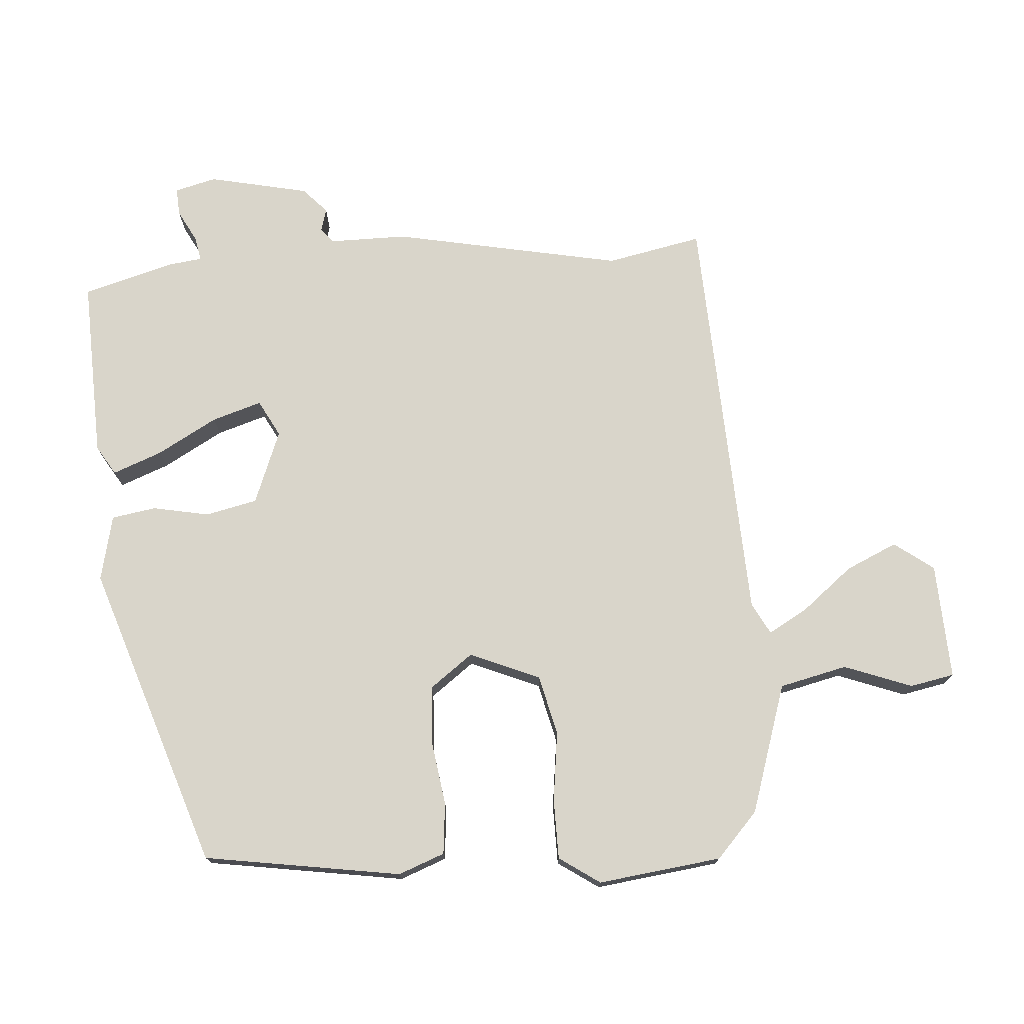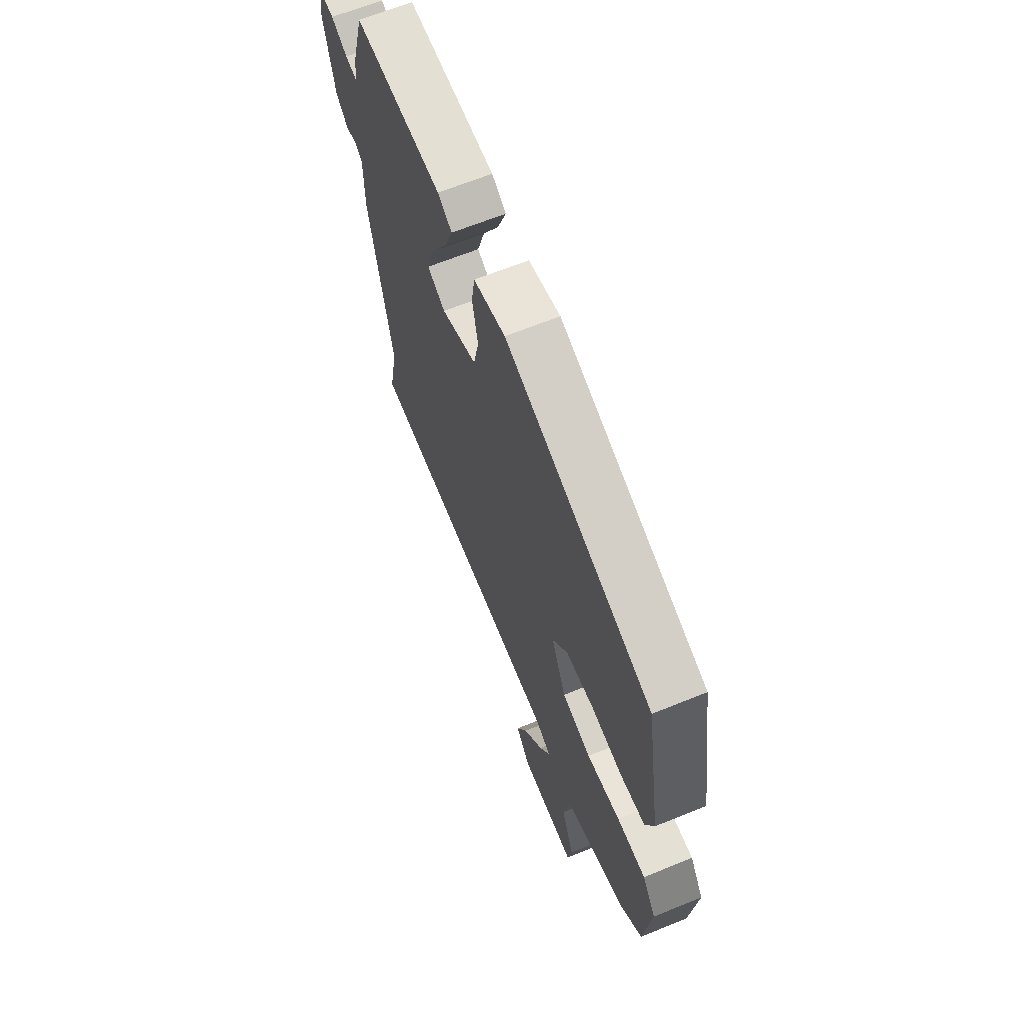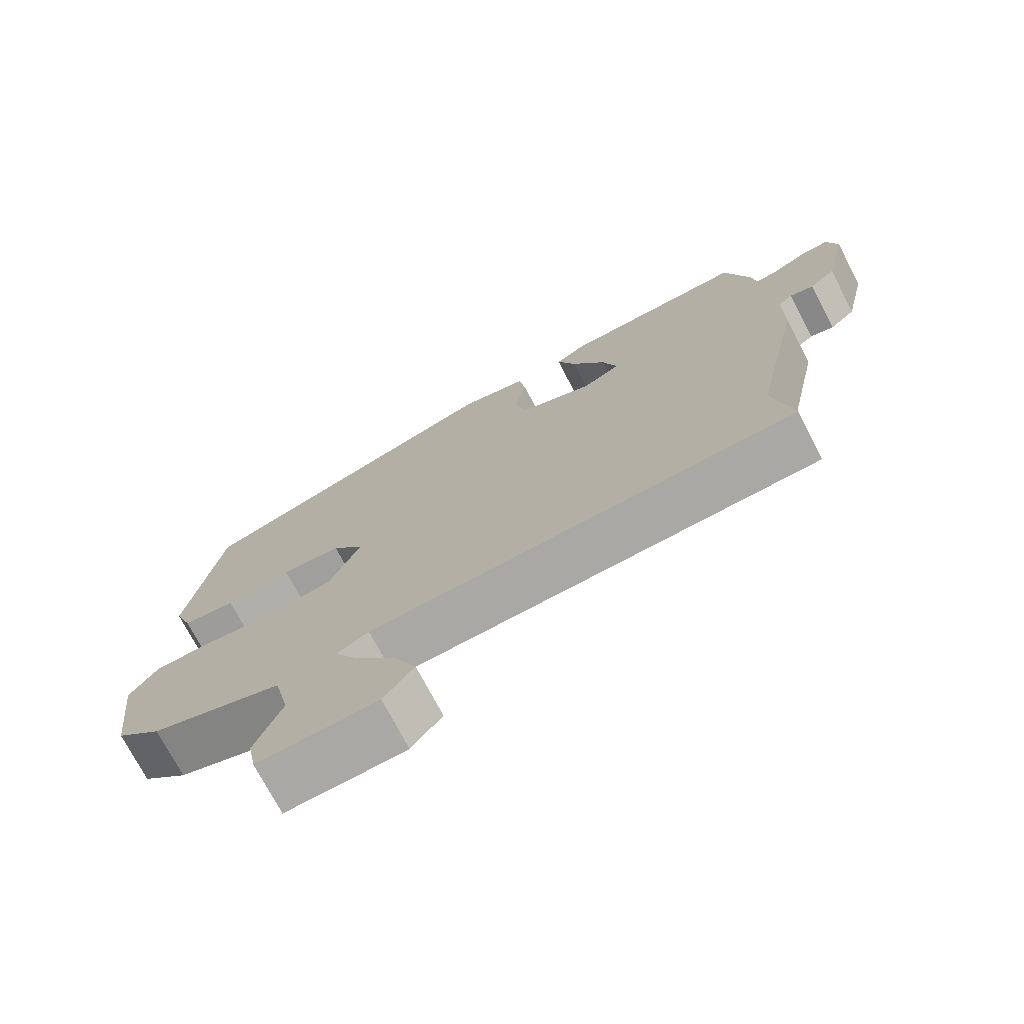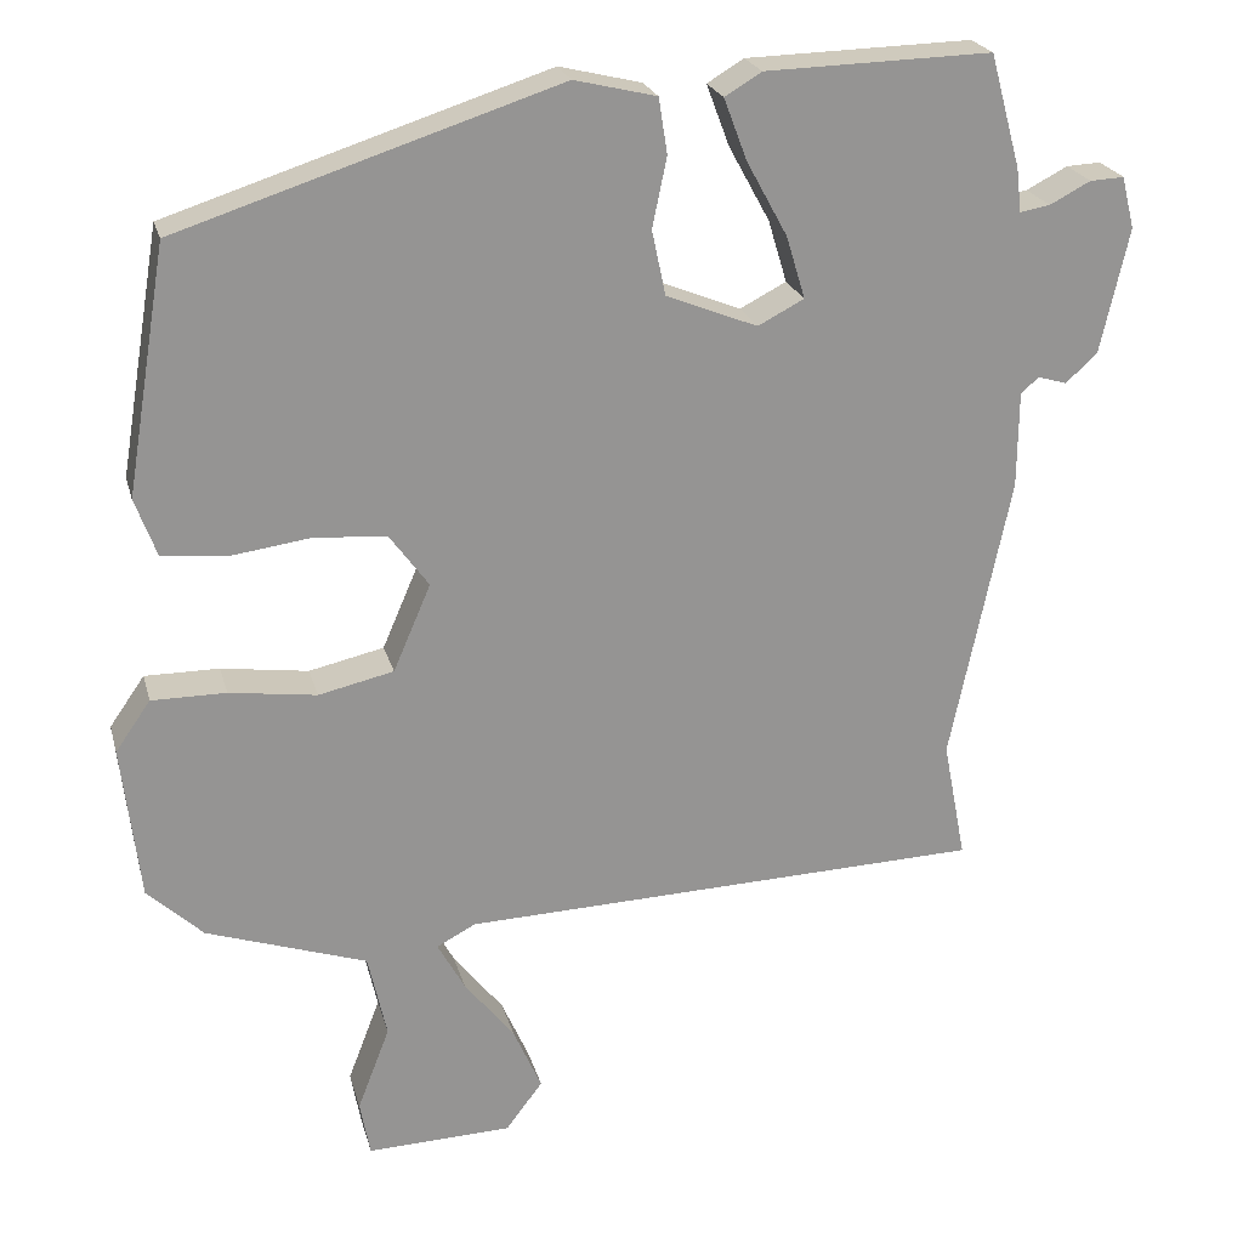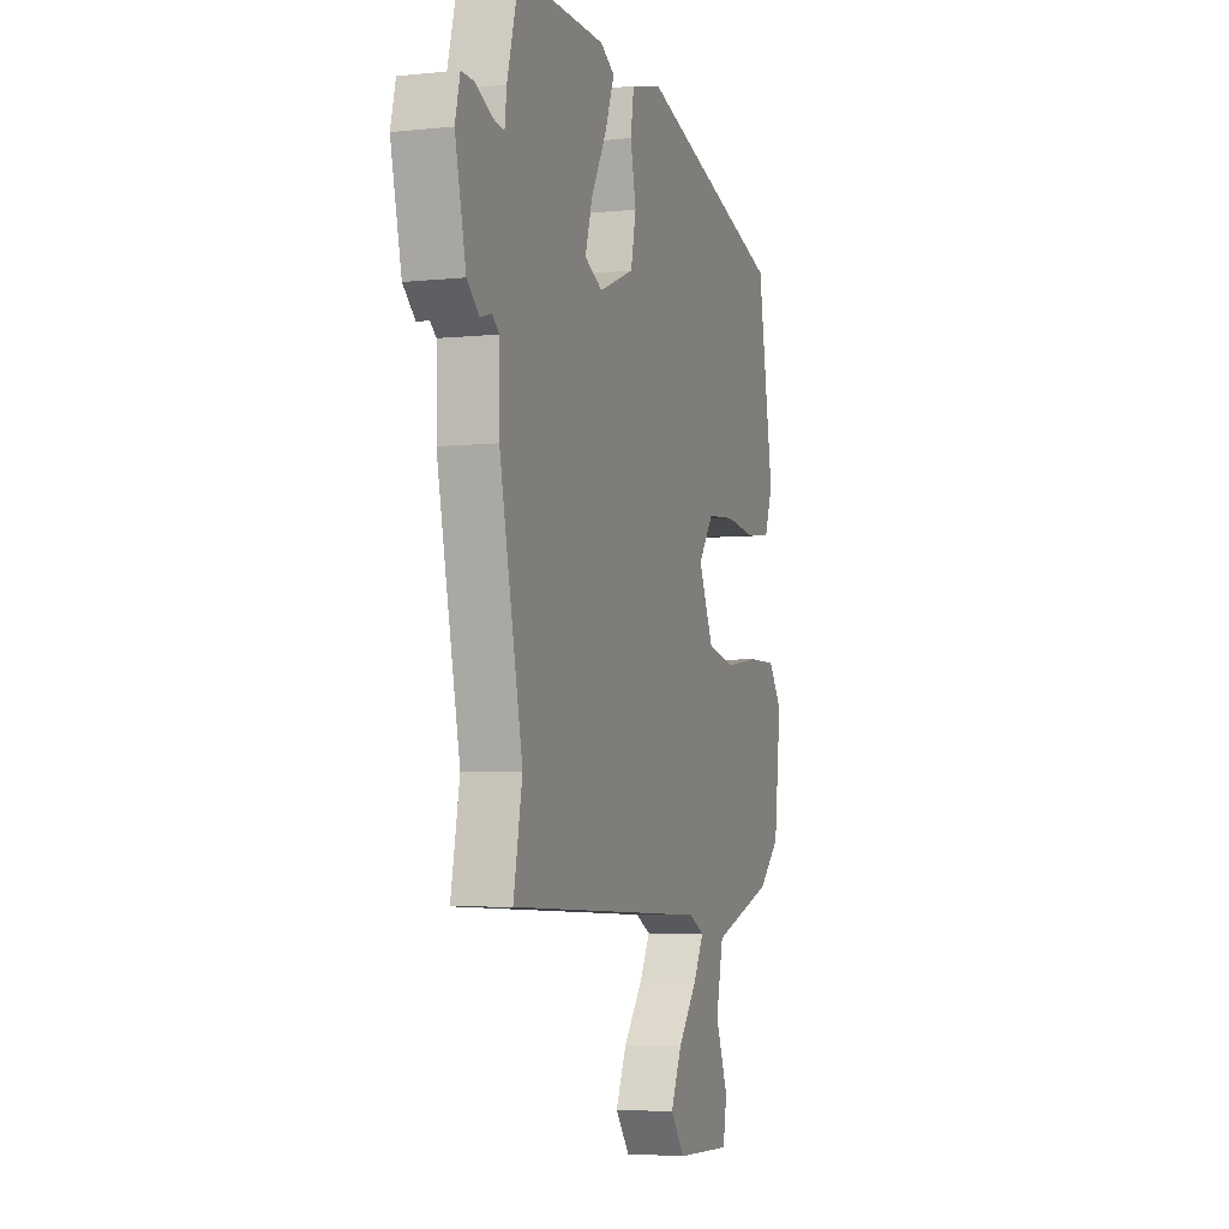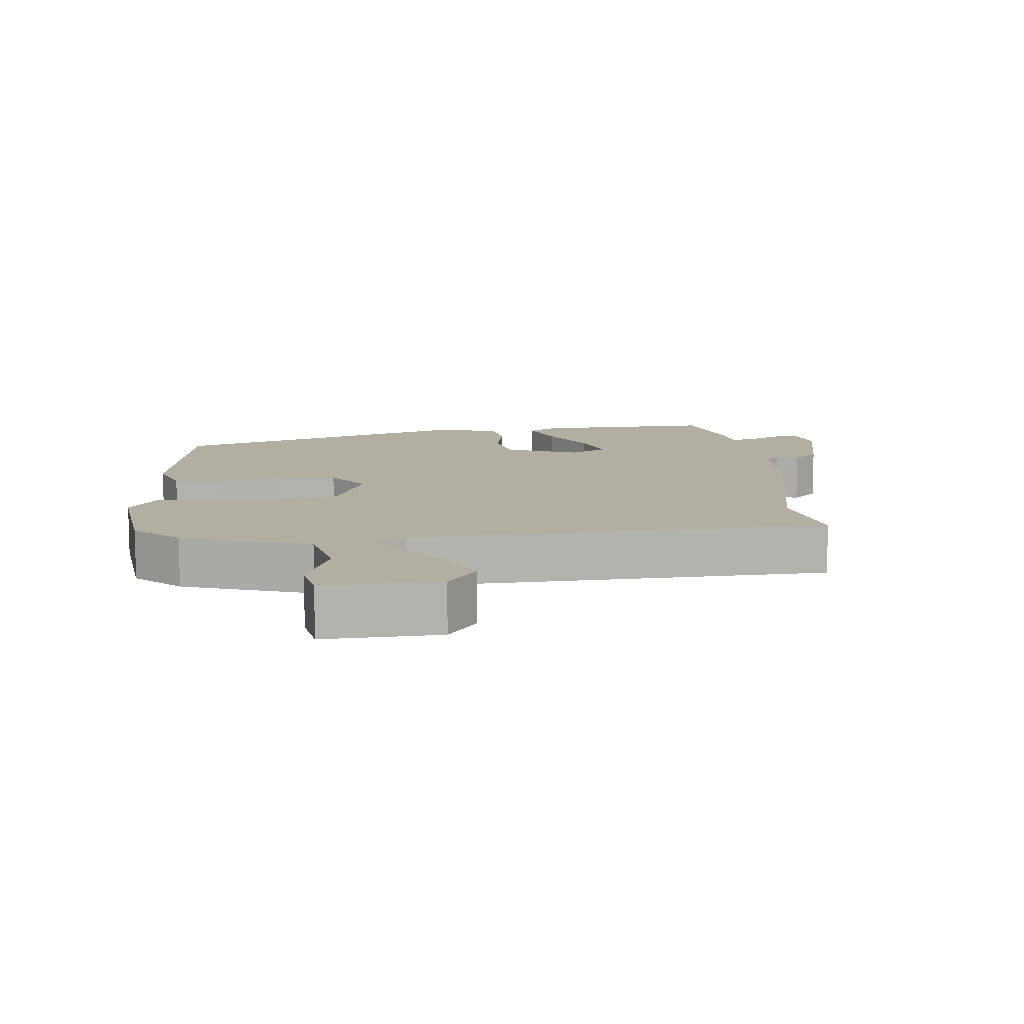
<metadata>
{"format":"obj","ext":"obj","renderer":"f3d","projection":"perspective","resolution":1024,"background":"white","views":[{"elev":74.6,"azim":85.3,"up":"+Y"},{"elev":65.4,"azim":67.8,"up":"+Z"},{"elev":-73.9,"azim":-152.3,"up":"+Z"},{"elev":22.8,"azim":165.9,"up":"+Z"},{"elev":-4.6,"azim":-71.1,"up":"+Z"},{"elev":10.8,"azim":173.8,"up":"+Y"}]}
</metadata>
<code>
v -0.492 0.07 0.471
v -0.227 0.07 0.464
v -0.184 0.07 0.438
v -0.211 0.07 0.366
v -0.259 0.07 0.278
v -0.281 0.07 0.205
v -0.227 0.07 0.177
v -0.12 0.07 0.22
v -0.104 0.07 0.296
v -0.121 0.07 0.378
v -0.111 0.07 0.443
v -0.015 0.07 0.466
v 0.43 0.07 0.322
v 0.478 0.07 0.034
v 0.453 0.07 -0.034
v 0.378 0.07 -0.042
v 0.284 0.07 -0.029
v 0.199 0.07 -0.035
v 0.153 0.07 -0.098
v 0.197 0.07 -0.2
v 0.285 0.07 -0.22
v 0.387 0.07 -0.206
v 0.474 0.07 -0.206
v 0.515 0.07 -0.265
v 0.494 0.07 -0.446
v 0.429 0.07 -0.507
v 0.241 0.07 -0.57
v 0.219 0.07 -0.669
v 0.257 0.07 -0.768
v 0.245 0.07 -0.833
v 0.075 0.07 -0.827
v 0.032 0.07 -0.77
v 0.065 0.07 -0.695
v 0.124 0.07 -0.62
v 0.156 0.07 -0.562
v 0.11 0.07 -0.538
v -0.503 0.07 -0.516
v -0.476 0.07 -0.376
v -0.546 0.07 -0.041
v -0.547 0.07 0.072
v -0.568 0.07 0.09
v -0.602 0.07 0.08
v -0.639 0.07 0.114
v -0.672 0.07 0.26
v -0.657 0.07 0.321
v -0.617 0.07 0.319
v -0.569 0.07 0.294
v -0.534 0.07 0.288
v -0.528 0.07 0.339
v -0.492 0 0.471
v -0.227 0 0.464
v -0.184 0 0.438
v -0.211 0 0.366
v -0.259 0 0.278
v -0.281 0 0.205
v -0.227 0 0.177
v -0.12 0 0.22
v -0.104 0 0.296
v -0.121 0 0.378
v -0.111 0 0.443
v -0.015 0 0.466
v 0.43 0 0.322
v 0.478 0 0.034
v 0.453 0 -0.034
v 0.378 0 -0.042
v 0.284 0 -0.029
v 0.199 0 -0.035
v 0.153 0 -0.098
v 0.197 0 -0.2
v 0.285 0 -0.22
v 0.387 0 -0.206
v 0.474 0 -0.206
v 0.515 0 -0.265
v 0.494 0 -0.446
v 0.429 0 -0.507
v 0.241 0 -0.57
v 0.219 0 -0.669
v 0.257 0 -0.768
v 0.245 0 -0.833
v 0.075 0 -0.827
v 0.032 0 -0.77
v 0.065 0 -0.695
v 0.124 0 -0.62
v 0.156 0 -0.562
v 0.11 0 -0.538
v -0.503 0 -0.516
v -0.476 0 -0.376
v -0.546 0 -0.041
v -0.547 0 0.072
v -0.568 0 0.09
v -0.602 0 0.08
v -0.639 0 0.114
v -0.672 0 0.26
v -0.657 0 0.321
v -0.617 0 0.319
v -0.569 0 0.294
v -0.534 0 0.288
v -0.528 0 0.339
f 48 49 1 2
f 44 45 46 47
f 44 47 48
f 41 42 43 44
f 40 41 44 48
f 38 39 40 48
f 36 37 38
f 36 38 48
f 35 36 48
f 31 32 33 34
f 31 34 35
f 28 29 30 31
f 27 28 31 35
f 21 22 23 24
f 21 24 25 26
f 14 15 16 17
f 14 17 18
f 13 14 18
f 12 13 18 19
f 9 10 11 12
f 8 9 12 19
f 2 3 4 5
f 2 5 6
f 48 2 6
f 35 48 6 7
f 20 21 26 27
f 19 20 27 35
f 7 8 19 35
f 51 50 98 97
f 96 95 94 93
f 97 96 93
f 93 92 91 90
f 97 93 90 89
f 97 89 88 87
f 87 86 85
f 97 87 85
f 97 85 84
f 83 82 81 80
f 84 83 80
f 80 79 78 77
f 84 80 77 76
f 73 72 71 70
f 75 74 73 70
f 66 65 64 63
f 67 66 63
f 67 63 62
f 68 67 62 61
f 61 60 59 58
f 68 61 58 57
f 54 53 52 51
f 55 54 51
f 55 51 97
f 56 55 97 84
f 76 75 70 69
f 84 76 69 68
f 84 68 57 56
f 1 50 51 2
f 2 51 52 3
f 3 52 53 4
f 4 53 54 5
f 5 54 55 6
f 6 55 56 7
f 7 56 57 8
f 8 57 58 9
f 9 58 59 10
f 10 59 60 11
f 11 60 61 12
f 12 61 62 13
f 13 62 63 14
f 14 63 64 15
f 15 64 65 16
f 16 65 66 17
f 17 66 67 18
f 18 67 68 19
f 19 68 69 20
f 20 69 70 21
f 21 70 71 22
f 22 71 72 23
f 23 72 73 24
f 24 73 74 25
f 25 74 75 26
f 26 75 76 27
f 27 76 77 28
f 28 77 78 29
f 29 78 79 30
f 30 79 80 31
f 31 80 81 32
f 32 81 82 33
f 33 82 83 34
f 34 83 84 35
f 35 84 85 36
f 36 85 86 37
f 37 86 87 38
f 38 87 88 39
f 39 88 89 40
f 40 89 90 41
f 41 90 91 42
f 42 91 92 43
f 43 92 93 44
f 44 93 94 45
f 45 94 95 46
f 46 95 96 47
f 47 96 97 48
f 48 97 98 49
f 49 98 50 1

</code>
